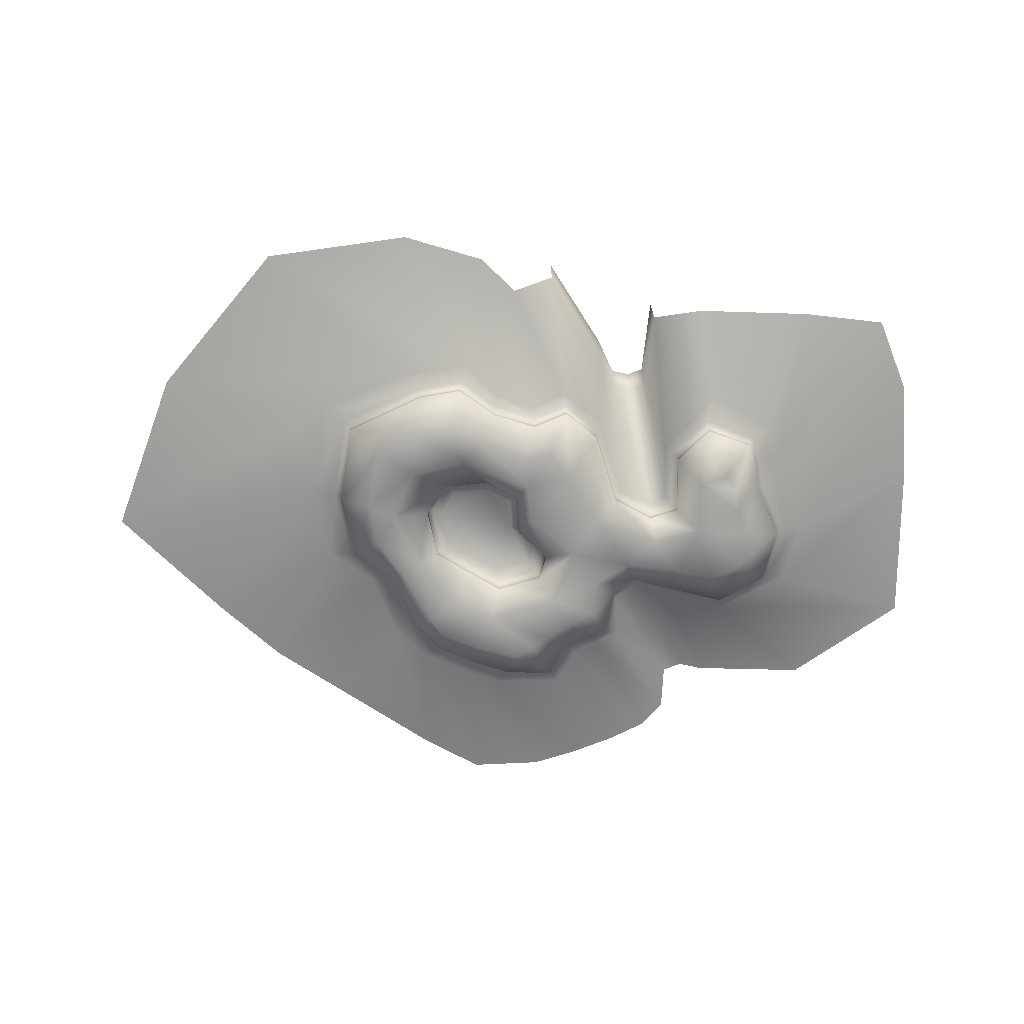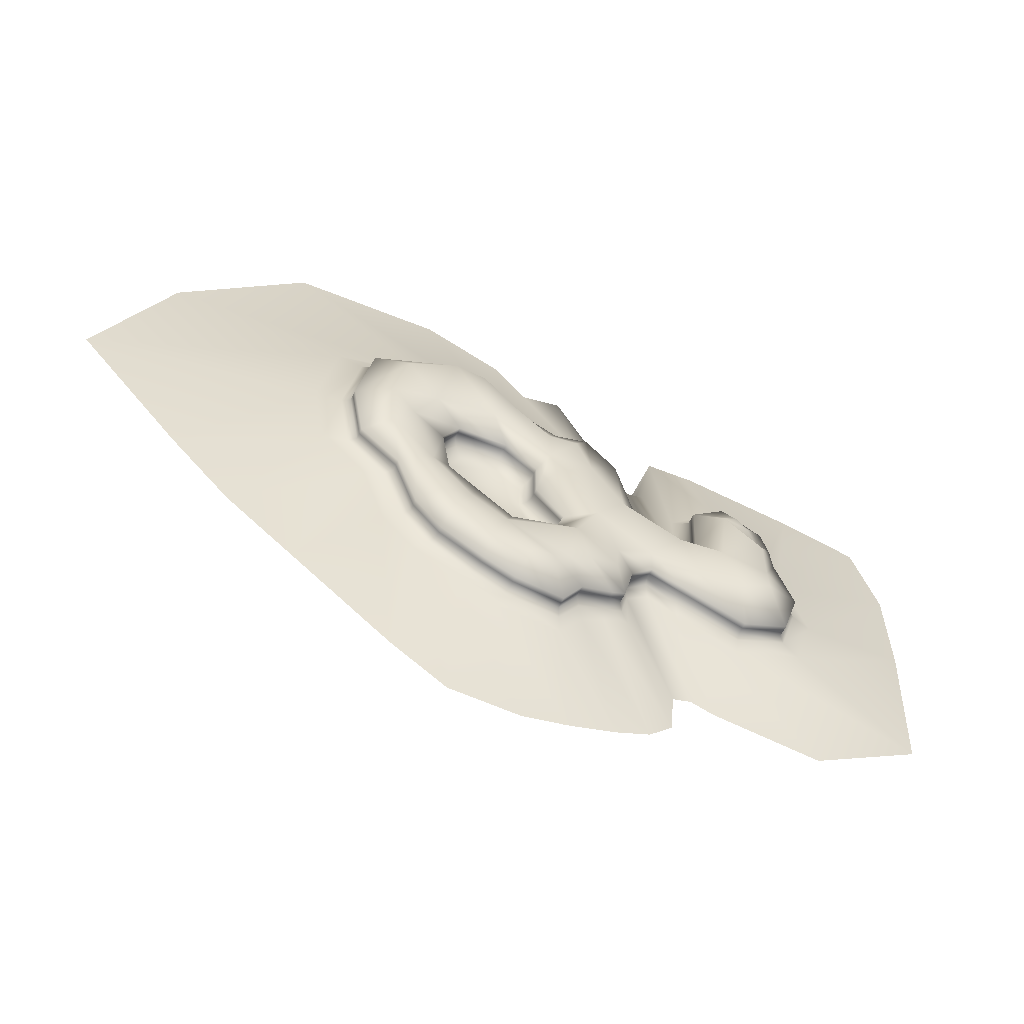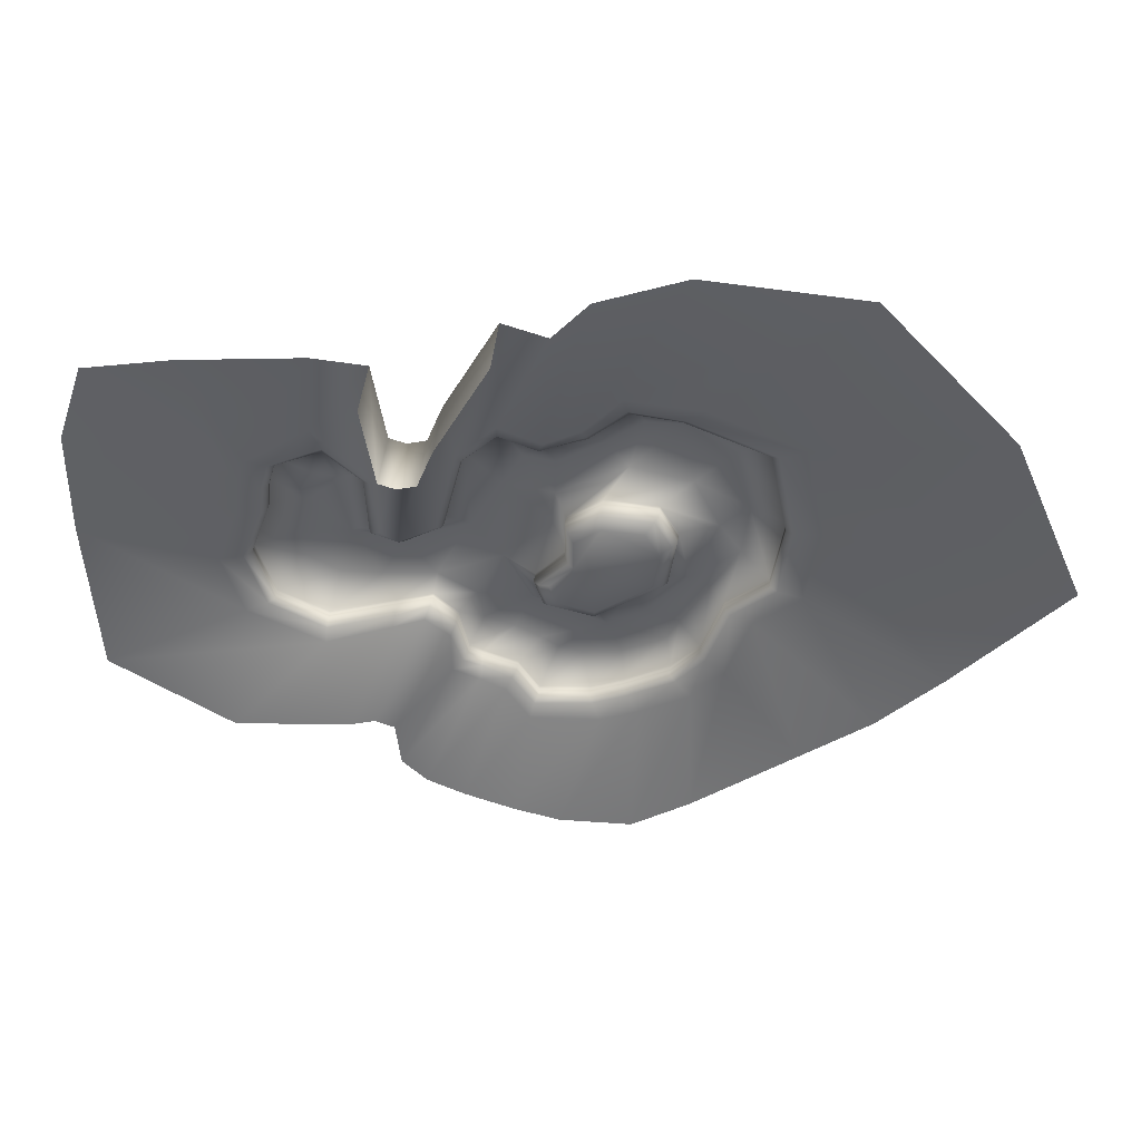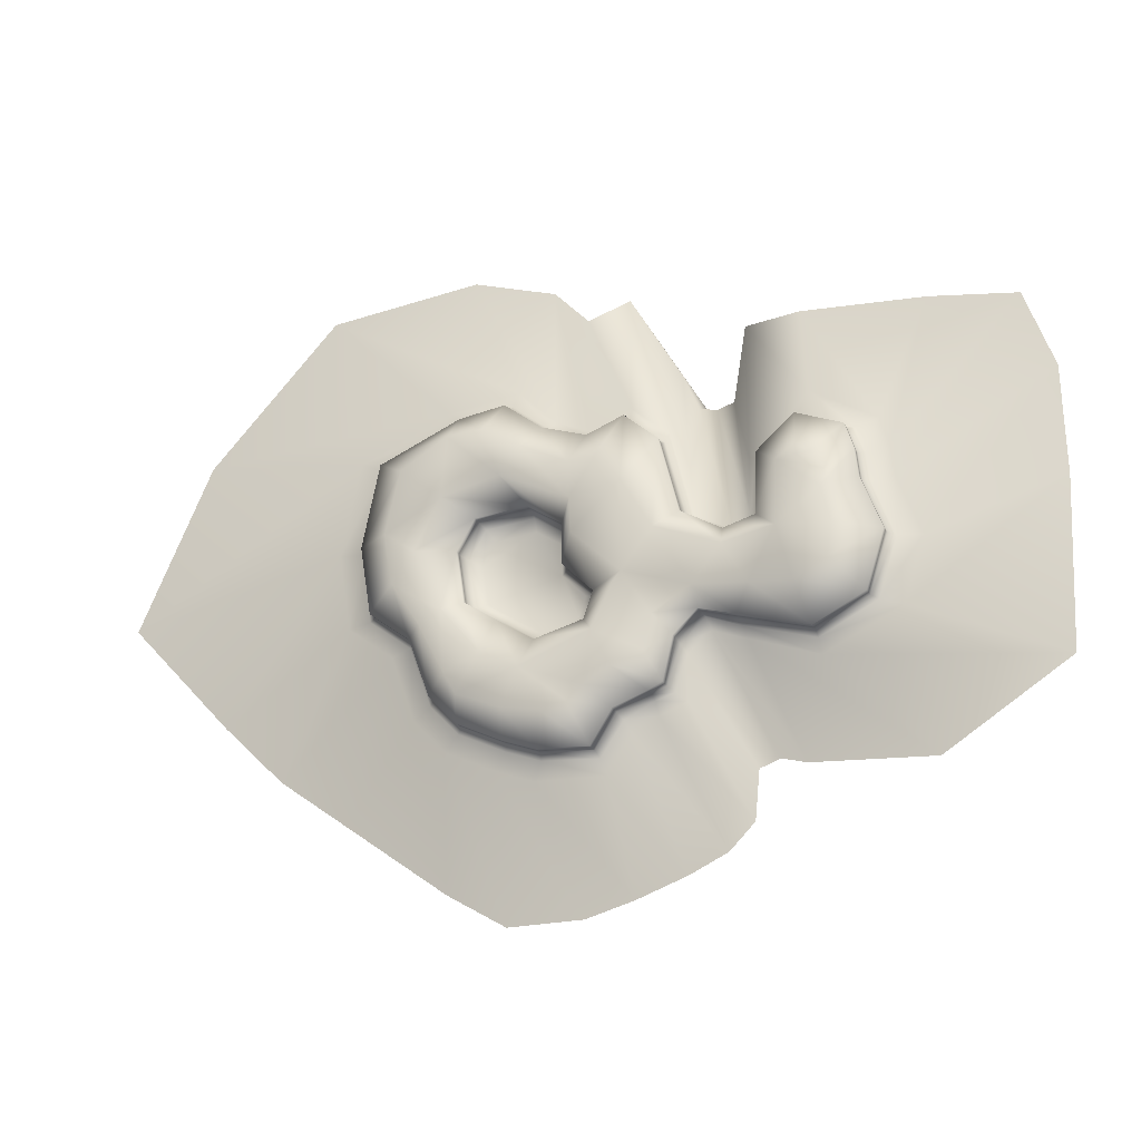
<metadata>
{"format":"obj","ext":"obj","renderer":"f3d","projection":"perspective","resolution":1024,"background":"white","views":[{"elev":-70.4,"azim":3.1,"up":"+Y"},{"elev":-58.0,"azim":-25.3,"up":"+Z"},{"elev":41.1,"azim":-174.7,"up":"+Z"},{"elev":-24.5,"azim":21.5,"up":"+Z"}]}
</metadata>
<code>
o middle_Circle.004
v 0 0 -16.91
v -3.989 0 -18.28
v -6.471 0 -22.21
v -12.53 0 -21.71
v -16.47 0 -20.19
v -21.87 0 -17.52
v -25.18 0 -13.96
v -27.74 0 -6.857
v -32.63 0 -3.08
v -34 0 5.211
v -31.98 0 15.34
v -22.19 0 19.38
v -16.63 0 20.08
v -12.16 0 16.4
v -6.79 0 14.4
v -2.37 0 16.05
v 1.593 0 12.44
v 3.874 0 3.22
v 8.64 0 0.3105
v 12.32 0 1.315
v 12.67 0 8.727
v 17.03 0 12.54
v 22.44 0 10.23
v 23.4 0 7.061
v 23.73 0 3.762
v 26.06 0 -2.635
v 23.9 0 -9.348
v 17.95 0 -12.32
v 9.877 0 -9.789
v 5.661 0 -8.458
v 2.861 0 -11.07
v 1.662 0 -16.14
v -17.41 0 -6.152
v -12.92 0 -9.138
v -7.204 0 -7.685
v -6.097 0 -4.497
v -9.692 0 -0.7504
v -9.64 0 4.138
v -13.76 0 6.928
v -20.05 0 6.485
v -22.22 0 2.81
v -21.26 0 -3.476
v -3.989 0.7228 -18.28
v -6.471 0.7228 -22.21
v -16.47 0.7228 -20.19
v -32.63 0.7228 -3.08
v -34 0.7228 5.211
v -31.98 0.7228 15.34
v -22.19 0.7228 19.38
v -12.16 0.7228 16.4
v 1.593 0.7228 12.44
v 12.67 0.7228 8.727
v 23.4 0.7228 7.061
v 23.73 0.7228 3.762
v 26.06 0.7228 -2.635
v 17.95 0.7228 -12.32
v 9.877 0.7228 -9.789
v 5.661 0.7228 -8.458
v -13.76 0.7228 6.928
v -22.22 0.7228 2.81
v 0 -0.6995 -16.91
v -16.47 -0.6995 -20.19
v -21.87 -0.6995 -17.52
v -27.74 -0.6995 -6.857
v -12.16 -0.6995 16.4
v 1.593 -0.6995 12.44
v 3.874 -0.6995 3.22
v 12.67 -0.6995 8.727
v 22.44 -0.6995 10.23
v 23.4 -0.6995 7.061
v 23.9 -0.6995 -9.348
v 17.95 -0.6995 -12.32
v -17.41 -0.6995 -6.152
v -12.92 -0.6995 -9.138
v -6.097 -0.6995 -4.497
v -9.692 -0.6995 -0.7504
v -21.26 -0.6995 -3.476
v 0 0.7228 -16.91
v -12.53 0.7228 -21.71
v -21.87 0.7228 -17.52
v -25.18 0.7228 -13.96
v -27.74 0.7228 -6.857
v -16.63 0.7228 20.08
v -6.79 0.7228 14.4
v -2.37 0.7228 16.05
v 3.874 0.7228 3.22
v 8.64 0.7228 0.3105
v 12.32 0.7228 1.315
v 17.03 0.7228 12.54
v 22.44 0.7228 10.23
v 23.9 0.7228 -9.348
v 2.861 0.7228 -11.07
v 1.662 0.7228 -16.14
v -17.41 0.7228 -6.152
v -12.92 0.7228 -9.138
v -7.204 0.7228 -7.685
v -6.097 0.7228 -4.497
v -9.692 0.7228 -0.7504
v -9.64 0.7228 4.138
v -20.05 0.7228 6.485
v -21.26 0.7228 -3.476
v 0.05692 1.422 -17.39
v -3.432 1.422 -19.02
v -6.097 1.422 -22.95
v -12.86 1.422 -22.33
v -16.92 1.422 -20.77
v -22.48 1.422 -18.02
v -25.9 1.422 -14.35
v -28.53 1.422 -7.025
v -33.57 1.422 -3.132
v -34.99 1.422 5.413
v -32.9 1.422 15.85
v -22.81 1.422 20.02
v -16.43 1.422 20.87
v -11.97 1.422 17.1
v -6.941 1.422 14.89
v -2.385 1.422 16.59
v 1.699 1.422 12.86
v 4.05 1.422 3.361
v 8.684 1.422 0.8958
v 11.59 1.422 1.771
v 11.88 1.422 9.037
v 16.84 1.422 13.43
v 23.18 1.422 10.59
v 24.18 1.422 7.32
v 24.51 1.422 3.919
v 26.91 1.422 -2.674
v 24.69 1.422 -9.593
v 18.01 1.422 -12.92
v 9.935 1.422 -10.31
v 5.892 1.422 -8.675
v 3.006 1.422 -11.37
v 2.267 1.422 -16.7
v 0.2348 2.116 -18.88
v -2.801 2.116 -20.39
v -5.633 2.116 -24.67
v -13.88 2.116 -24.28
v -18.32 2.116 -22.57
v -24.4 2.116 -19.56
v -28.14 2.116 -15.55
v -31.02 2.116 -7.551
v -36.53 2.116 -3.296
v -38.08 2.116 6.045
v -35.79 2.116 17.46
v -24.76 2.116 22.01
v -15.98 2.116 22.87
v -11.58 2.116 18.36
v -7.415 2.116 16.4
v -2.435 2.116 18.26
v 2.03 2.116 14.19
v 4.6 2.116 3.802
v 8.894 2.116 1.371
v 10.93 2.116 2.633
v 11.04 2.116 9.597
v 17.96 2.116 16.5
v 25.51 2.116 11.7
v 26.6 2.116 8.129
v 26.96 2.116 4.412
v 29.59 2.116 -2.795
v 27.16 2.116 -10.36
v 18.12 2.116 -14.54
v 10.19 2.116 -11.55
v 6.364 2.116 -10.08
v 3.458 2.116 -12.3
v 3.387 2.116 -17.64
v -17.15 1.476 -5.768
v -13 1.476 -8.526
v -7.725 1.476 -7.185
v -6.703 1.476 -4.24
v -10.02 1.476 -0.7797
v -9.974 1.476 3.735
v -13.78 1.476 6.312
v -19.59 1.476 5.903
v -21.59 1.476 2.508
v -20.7 1.476 -3.297
v -16.59 2.225 -4.944
v -13.18 2.225 -7.212
v -8.845 2.225 -6.108
v -8.005 2.225 -3.687
v -10.73 2.225 -0.8426
v -10.69 2.225 2.869
v -13.82 2.225 4.988
v -18.6 2.225 4.651
v -20.24 2.225 1.861
v -19.52 2.225 -2.913
v 6.66 4.821 -33.62
v 2.189 4.821 -35.65
v -3.625 4.821 -37.63
v -9.233 4.821 -39.08
v -18.04 4.821 -39.03
v -24.97 4.821 -34.77
v -37.37 4.821 -25.53
v -45.59 4.821 -19.43
v -53.05 4.821 -12.02
v -65.9 4.821 2.029
v -57.19 4.821 22.05
v -41.45 4.821 38.81
v -22.86 4.821 40.42
v -12.72 4.821 36.83
v -8.562 4.821 32.29
v -3.41 4.821 33.86
v 2.81 4.821 22.74
v 4.597 4.821 18.2
v 6.79 4.821 17.6
v 8.748 4.821 18.23
v 10.29 4.821 27.55
v 16.64 4.821 28.15
v 31.08 4.821 26.9
v 41.28 4.821 25.17
v 44.52 4.821 15.6
v 44.68 4.821 2.77
v 43.62 4.821 -17.18
v 29.24 4.821 -26.18
v 15.35 4.821 -25.09
v 12.5 4.821 -24.25
v 10.17 4.821 -25.09
v 9.583 4.821 -30.72
v -3.989 -0.6995 -18.28
v -6.471 -0.6995 -22.21
v -12.53 -0.6995 -21.71
v -25.18 -0.6995 -13.96
v -32.63 -0.6995 -3.08
v -34 -0.6995 5.211
v -31.98 -0.6995 15.34
v -22.19 -0.6995 19.38
v -16.63 -0.6995 20.08
v -6.79 -0.6995 14.4
v -2.37 -0.6995 16.05
v 8.64 -0.6995 0.3105
v 12.32 -0.6995 1.315
v 17.03 -0.6995 12.54
v 23.73 -0.6995 3.762
v 26.06 -0.6995 -2.635
v 9.877 -0.6995 -9.789
v 5.661 -0.6995 -8.458
v 2.861 -0.6995 -11.07
v 1.662 -0.6995 -16.14
v -7.204 -0.6995 -7.685
v -9.64 -0.6995 4.138
v -13.76 -0.6995 6.928
v -20.05 -0.6995 6.485
v -22.22 -0.6995 2.81
v -3.589 -2.45 -14.18
v -6.545 -2.639 -16.02
v -8.61 -2.675 -17.33
v -11.34 -3.054 -18.25
v -16 -2.377 -17.15
v -21.22 -2.507 -14.84
v -22.59 -2.707 -12.29
v -26 -1.959 -5.844
v -29.28 -2.334 -0.6663
v -29.93 -3.077 5.187
v -28.18 -3.229 12.64
v -22.19 -3.987 15.49
v -18.05 -3.688 15.84
v -13.86 -2.863 13.41
v -8.409 -2.283 10.66
v -4.757 -2.486 11.17
v -2.465 -1.892 7.592
v 1.362 -2.422 1.074
v 9.023 -2.592 -2.296
v 14.98 -2.58 -1.167
v 15.45 -3.302 5.992
v 17.49 -3.008 7.638
v 19.07 -2.775 6.581
v 20.43 -2.216 4.546
v 20.31 -3.561 1.929
v 21.05 -2.617 -1.967
v 20.57 -3.386 -6.142
v 16.76 -3.082 -7.943
v 11.72 -2.105 -7.005
v 5.254 -1.525 -5.996
v 0.7122 -1.459 -8.518
v 0.005712 -2.152 -12.83
v -18.8 -2.001 -10.15
v -14.25 -2.08 -12.65
v -5.447 -3.067 -10.04
v -2.267 -2.453 -3.541
v -7.871 -2.743 1.86
v -8.258 -2.213 6.337
v -16.45 -2.591 10.35
v -23.69 -2.023 9.175
v -26.72 -2.28 2.954
v -23.64 -1.492 -4.305
v -3.41 12.57 33.86
v 2.81 12.57 22.74
v 4.597 12.57 18.2
v 6.79 12.57 17.6
v 8.748 12.57 18.23
v 10.29 12.57 27.55
f 15 50 84
f 40 60 41
f 2 78 43
f 29 56 57
f 16 84 85
f 41 101 42
f 3 43 44
f 30 57 58
f 17 85 51
f 4 44 79
f 31 58 92
f 18 51 86
f 5 79 45
f 32 92 93
f 19 86 87
f 6 45 80
f 1 93 78
f 20 87 88
f 7 80 81
f 42 94 33
f 21 88 52
f 8 81 82
f 33 95 34
f 22 52 89
f 9 82 46
f 34 96 35
f 23 89 90
f 10 46 47
f 35 97 36
f 24 90 53
f 11 47 48
f 36 98 37
f 25 53 54
f 12 48 49
f 37 99 38
f 26 54 55
f 13 49 83
f 38 59 39
f 27 55 91
f 14 83 50
f 39 100 40
f 28 91 56
f 30 236 235
f 17 67 66
f 4 62 220
f 31 237 236
f 18 229 67
f 5 63 62
f 32 61 237
f 19 230 229
f 6 221 63
f 33 77 42
f 20 68 230
f 7 64 221
f 34 73 33
f 21 231 68
f 8 222 64
f 35 74 34
f 22 69 231
f 9 223 222
f 36 238 35
f 23 70 69
f 10 224 223
f 37 75 36
f 24 232 70
f 11 225 224
f 38 76 37
f 25 233 232
f 12 226 225
f 39 239 38
f 26 71 233
f 13 65 226
f 40 240 39
f 27 72 71
f 14 227 65
f 41 241 40
f 1 218 61
f 28 234 72
f 15 228 227
f 42 242 41
f 2 219 218
f 29 235 234
f 16 66 228
f 3 220 219
f 206 289 290
f 204 287 288
f 202 285 286
f 205 288 289
f 203 286 287
f 15 14 50
f 40 100 60
f 2 1 78
f 29 28 56
f 16 15 84
f 41 60 101
f 3 2 43
f 30 29 57
f 17 16 85
f 4 3 44
f 31 30 58
f 18 17 51
f 5 4 79
f 32 31 92
f 19 18 86
f 6 5 45
f 1 32 93
f 20 19 87
f 7 6 80
f 42 101 94
f 21 20 88
f 8 7 81
f 33 94 95
f 22 21 52
f 9 8 82
f 34 95 96
f 23 22 89
f 10 9 46
f 35 96 97
f 24 23 90
f 11 10 47
f 36 97 98
f 25 24 53
f 12 11 48
f 37 98 99
f 26 25 54
f 13 12 49
f 38 99 59
f 27 26 55
f 14 13 83
f 39 59 100
f 28 27 91
f 30 31 236
f 17 18 67
f 4 5 62
f 31 32 237
f 18 19 229
f 5 6 63
f 32 1 61
f 19 20 230
f 6 7 221
f 33 73 77
f 20 21 68
f 7 8 64
f 34 74 73
f 21 22 231
f 8 9 222
f 35 238 74
f 22 23 69
f 9 10 223
f 36 75 238
f 23 24 70
f 10 11 224
f 37 76 75
f 24 25 232
f 11 12 225
f 38 239 76
f 25 26 233
f 12 13 226
f 39 240 239
f 26 27 71
f 13 14 65
f 40 241 240
f 27 28 72
f 14 15 227
f 41 242 241
f 1 2 218
f 28 29 234
f 15 16 228
f 42 77 242
f 2 3 219
f 29 30 235
f 16 17 66
f 3 4 220
f 206 205 289
f 204 203 287
f 202 201 285
f 205 204 288
f 203 202 286
f 91 127 128
f 50 114 115
f 56 128 129
f 84 115 116
f 43 102 103
f 57 129 130
f 85 116 117
f 44 103 104
f 58 130 131
f 51 117 118
f 79 104 105
f 92 131 132
f 86 118 119
f 45 105 106
f 93 132 133
f 87 119 120
f 80 106 107
f 78 133 102
f 88 120 121
f 81 107 108
f 52 121 122
f 82 108 109
f 89 122 123
f 46 109 110
f 90 123 124
f 47 110 111
f 53 124 125
f 48 111 112
f 54 125 126
f 49 112 113
f 55 126 127
f 83 113 114
f 124 155 156
f 111 142 143
f 125 156 157
f 112 143 144
f 126 157 158
f 113 144 145
f 127 158 159
f 114 145 146
f 128 159 160
f 115 146 147
f 129 160 161
f 116 147 148
f 103 134 135
f 130 161 162
f 117 148 149
f 104 135 136
f 131 162 163
f 118 149 150
f 105 136 137
f 132 163 164
f 119 150 151
f 106 137 138
f 133 164 165
f 120 151 152
f 107 138 139
f 102 165 134
f 121 152 153
f 108 139 140
f 122 153 154
f 109 140 141
f 123 154 155
f 110 141 142
f 98 171 99
f 95 168 96
f 60 175 101
f 99 172 59
f 96 169 97
f 101 166 94
f 59 173 100
f 97 170 98
f 94 167 95
f 100 174 60
f 167 178 168
f 174 185 175
f 171 182 172
f 168 179 169
f 175 176 166
f 172 183 173
f 169 180 170
f 166 177 167
f 173 184 174
f 170 181 171
f 178 177 180
f 179 178 180
f 180 177 176
f 182 184 183
f 180 185 184
f 181 180 182
f 182 180 184
f 180 176 185
f 151 202 203
f 138 189 190
f 165 216 217
f 152 203 204
f 139 190 191
f 134 217 186
f 153 204 205
f 140 191 192
f 154 205 206
f 141 192 193
f 155 206 207
f 142 193 194
f 156 207 208
f 143 194 195
f 157 208 209
f 144 195 196
f 158 209 210
f 145 196 197
f 159 210 211
f 146 197 198
f 160 211 212
f 147 198 199
f 161 212 213
f 148 199 200
f 135 186 187
f 162 213 214
f 149 200 201
f 136 187 188
f 163 214 215
f 150 201 202
f 137 188 189
f 164 215 216
f 91 55 127
f 50 83 114
f 56 91 128
f 84 50 115
f 43 78 102
f 57 56 129
f 85 84 116
f 44 43 103
f 58 57 130
f 51 85 117
f 79 44 104
f 92 58 131
f 86 51 118
f 45 79 105
f 93 92 132
f 87 86 119
f 80 45 106
f 78 93 133
f 88 87 120
f 81 80 107
f 52 88 121
f 82 81 108
f 89 52 122
f 46 82 109
f 90 89 123
f 47 46 110
f 53 90 124
f 48 47 111
f 54 53 125
f 49 48 112
f 55 54 126
f 83 49 113
f 124 123 155
f 111 110 142
f 125 124 156
f 112 111 143
f 126 125 157
f 113 112 144
f 127 126 158
f 114 113 145
f 128 127 159
f 115 114 146
f 129 128 160
f 116 115 147
f 103 102 134
f 130 129 161
f 117 116 148
f 104 103 135
f 131 130 162
f 118 117 149
f 105 104 136
f 132 131 163
f 119 118 150
f 106 105 137
f 133 132 164
f 120 119 151
f 107 106 138
f 102 133 165
f 121 120 152
f 108 107 139
f 122 121 153
f 109 108 140
f 123 122 154
f 110 109 141
f 98 170 171
f 95 167 168
f 60 174 175
f 99 171 172
f 96 168 169
f 101 175 166
f 59 172 173
f 97 169 170
f 94 166 167
f 100 173 174
f 167 177 178
f 174 184 185
f 171 181 182
f 168 178 179
f 175 185 176
f 172 182 183
f 169 179 180
f 166 176 177
f 173 183 184
f 170 180 181
f 151 150 202
f 138 137 189
f 165 164 216
f 152 151 203
f 139 138 190
f 134 165 217
f 153 152 204
f 140 139 191
f 154 153 205
f 141 140 192
f 155 154 206
f 142 141 193
f 156 155 207
f 143 142 194
f 157 156 208
f 144 143 195
f 158 157 209
f 145 144 196
f 159 158 210
f 146 145 197
f 160 159 211
f 147 146 198
f 161 160 212
f 148 147 199
f 135 134 186
f 162 161 213
f 149 148 200
f 136 135 187
f 163 162 214
f 150 149 201
f 137 136 188
f 164 163 215
f 69 266 265
f 223 253 252
f 75 279 278
f 70 267 266
f 224 254 253
f 76 280 279
f 232 268 267
f 225 255 254
f 239 281 280
f 233 269 268
f 226 256 255
f 240 282 281
f 71 270 269
f 65 257 256
f 241 283 282
f 61 244 243
f 72 271 270
f 227 258 257
f 242 284 283
f 218 245 244
f 234 272 271
f 228 259 258
f 219 246 245
f 235 273 272
f 66 260 259
f 220 247 246
f 236 274 273
f 67 261 260
f 62 248 247
f 237 243 274
f 229 262 261
f 63 249 248
f 77 275 284
f 230 263 262
f 221 250 249
f 73 276 275
f 68 264 263
f 64 251 250
f 74 277 276
f 231 265 264
f 222 252 251
f 238 278 277
f 252 282 283
f 251 283 284
f 249 284 275
f 250 251 284
f 248 275 276
f 246 247 276
f 274 243 277
f 281 282 254
f 256 280 281
f 259 279 280
f 259 278 279
f 260 272 278
f 270 271 262
f 69 70 266
f 223 224 253
f 75 76 279
f 70 232 267
f 224 225 254
f 76 239 280
f 232 233 268
f 225 226 255
f 239 240 281
f 233 71 269
f 226 65 256
f 240 241 282
f 71 72 270
f 65 227 257
f 241 242 283
f 61 218 244
f 72 234 271
f 227 228 258
f 242 77 284
f 218 219 245
f 234 235 272
f 228 66 259
f 219 220 246
f 235 236 273
f 66 67 260
f 220 62 247
f 236 237 274
f 67 229 261
f 62 63 248
f 237 61 243
f 229 230 262
f 63 221 249
f 77 73 275
f 230 68 263
f 221 64 250
f 73 74 276
f 68 231 264
f 64 222 251
f 74 238 277
f 231 69 265
f 222 223 252
f 238 75 278
f 252 253 282
f 251 252 283
f 249 250 284
f 276 247 248
f 248 249 275
f 277 244 276
f 244 245 276
f 245 246 276
f 243 244 277
f 277 278 273
f 278 272 273
f 273 274 277
f 282 253 254
f 254 255 281
f 255 256 281
f 256 257 280
f 280 257 258
f 258 259 280
f 259 260 278
f 260 261 272
f 262 263 267
f 263 264 265
f 267 263 266
f 265 266 263
f 267 268 262
f 268 269 262
f 272 261 271
f 261 262 271
f 269 270 262

</code>
